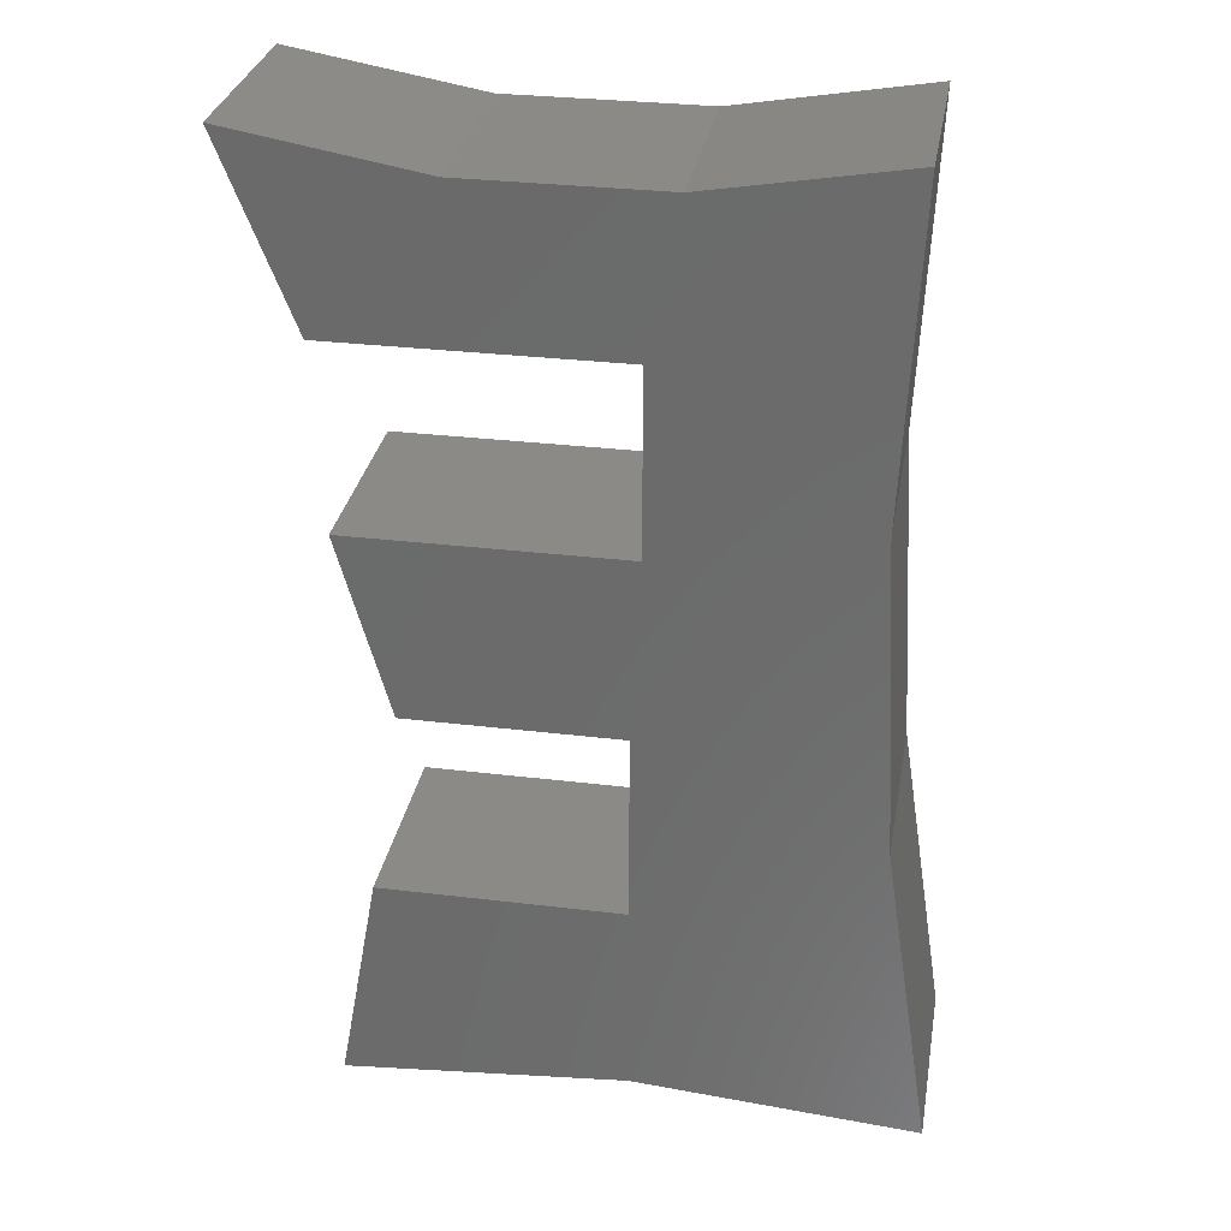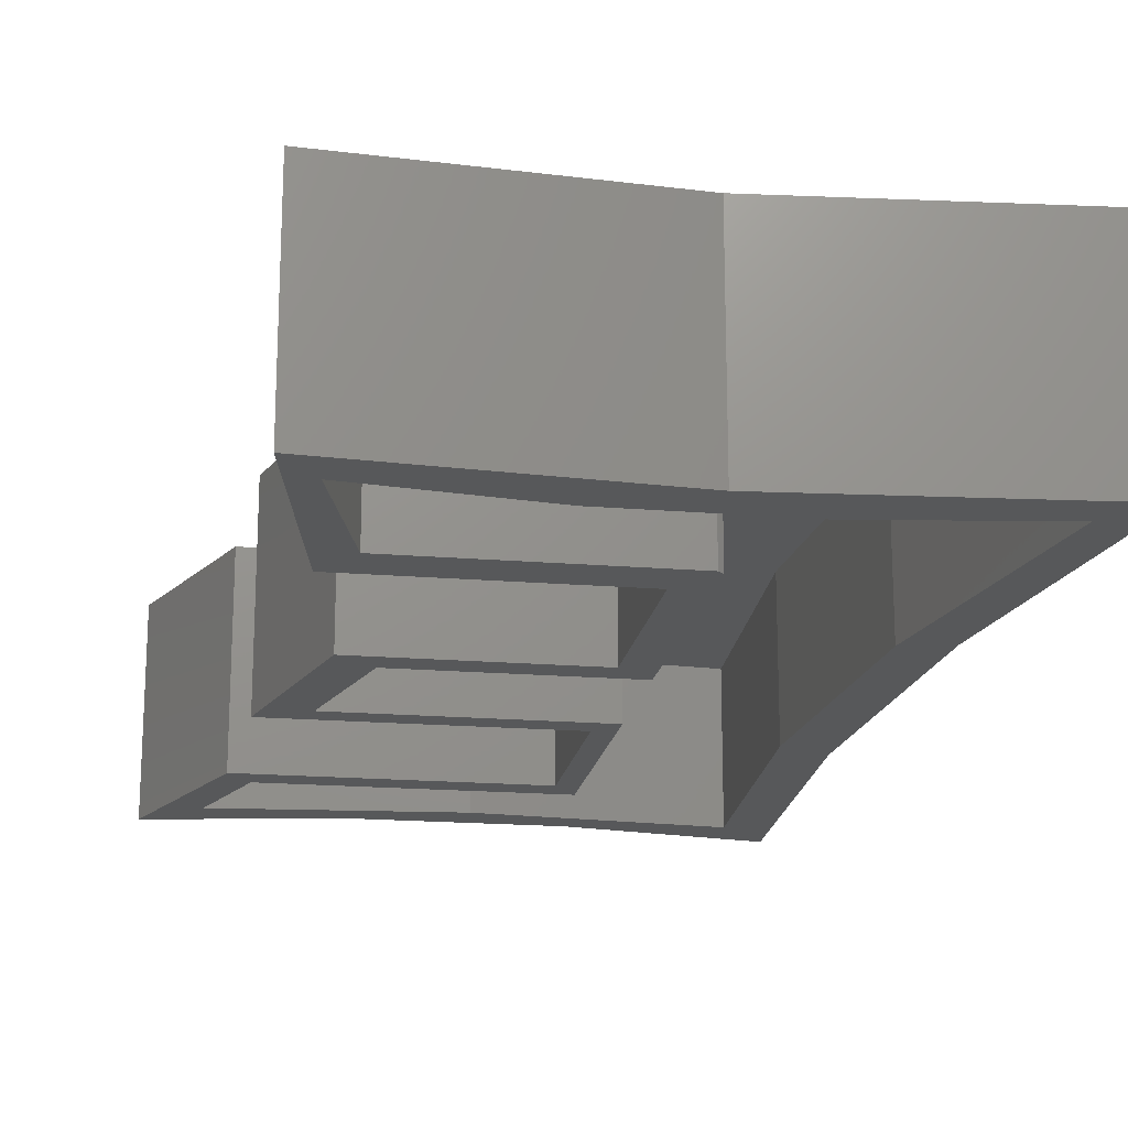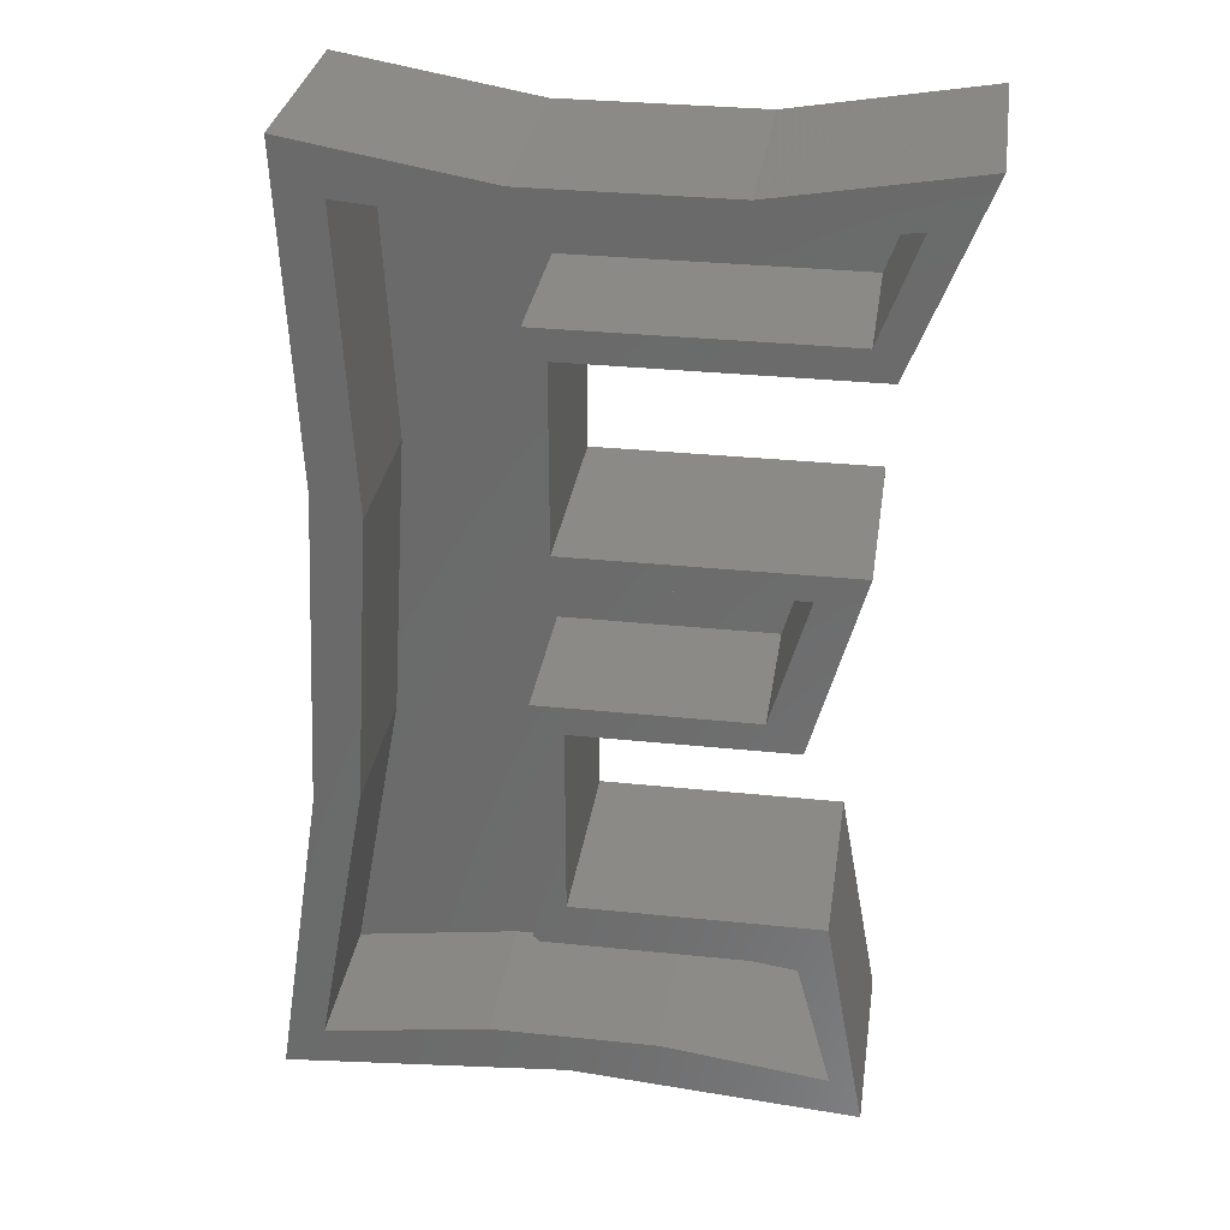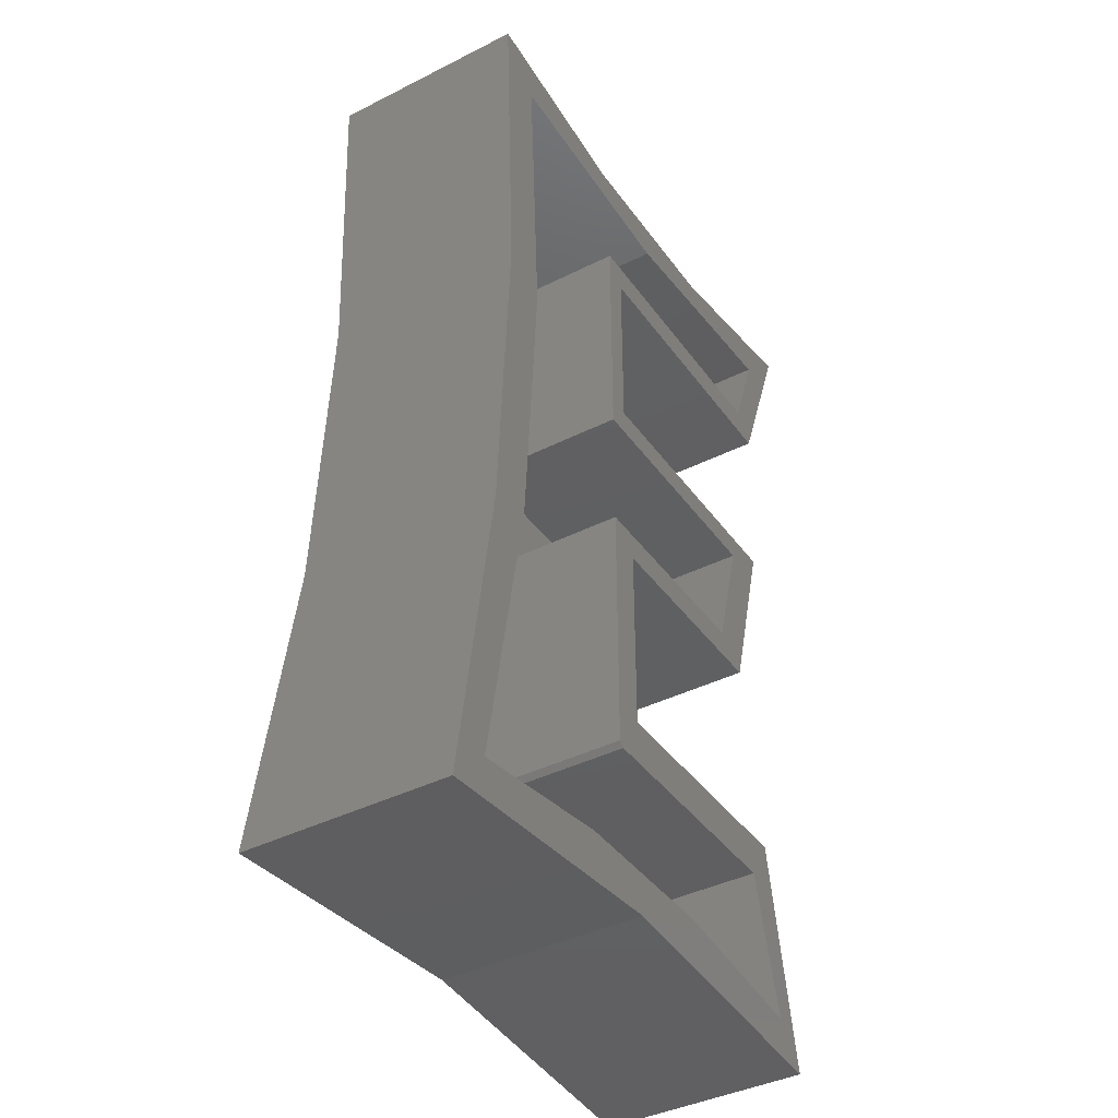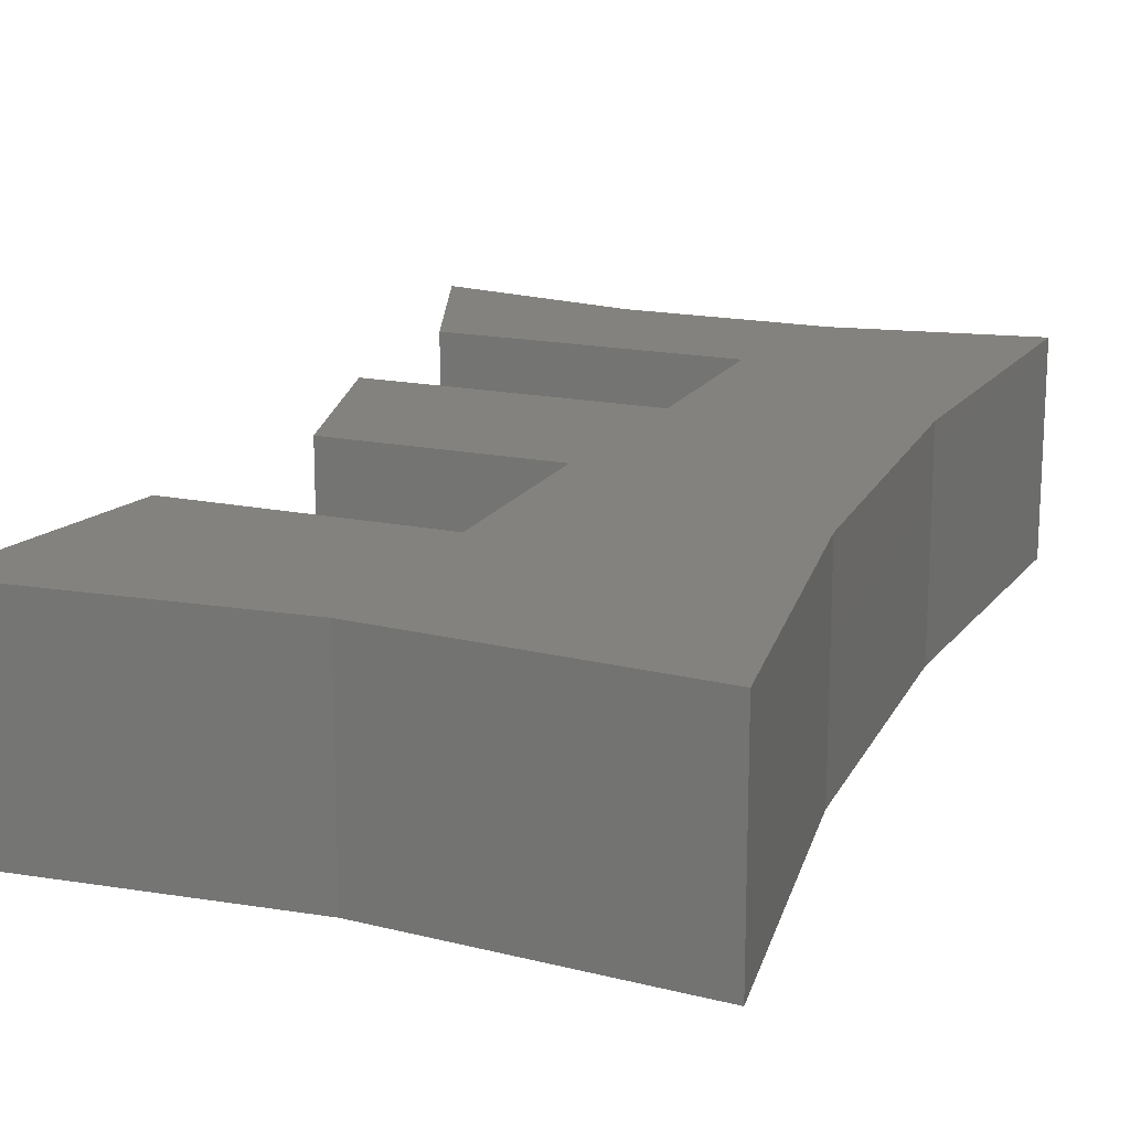
<metadata>
{"format":"stl","ext":"stl","renderer":"f3d","projection":"perspective","resolution":1024,"background":"white","views":[{"elev":30.6,"azim":-170.1,"up":"+Z"},{"elev":-18.5,"azim":170.9,"up":"+Y"},{"elev":31.4,"azim":8.4,"up":"+Z"},{"elev":-40.0,"azim":-58.0,"up":"+Z"},{"elev":17.4,"azim":-157.7,"up":"+Y"}]}
</metadata>
<code>
# stl→obj: 70 verts, 136 faces
v -0.04539 -0.07812 -0.4749
v -0.04539 -0.3047 -0.4749
v -0.04539 -0.07812 -0.08684
v -0.04539 -0.3047 -0.08684
v 0.3232 -0.07812 -0.4827
v 0.3232 -0.3047 -0.4827
v -0.03758 -0.07812 -0.4827
v -0.03758 -0.3047 -0.4827
v -0.2775 -0.3047 0.6094
v 0.07747 -0.3047 0.5788
v -0.06014 -0.3047 0.6379
v -0.3462 -0.3047 0.6875
v -0.3243 -0.3047 0.2066
v -0.2551 -0.3047 0.1749
v -0.3594 -0.3047 -0.6875
v -0.2825 -0.3047 -0.2593
v -0.3496 -0.3047 -0.2741
v -0.4219 -0.3047 -0.75
v 0.001809 -0.3047 -0.7161
v -0.1144 -0.3047 -0.6532
v 0.001809 -0.3047 -0.4171
v 0.001809 -0.3047 -0.1296
v 0.365 -0.3047 -0.4171
v 0.4255 -0.3047 -0.75
v 0.3778 -0.3047 -0.6875
v 0.1329 -0.3047 -0.6532
v 0.5163 -0.3047 0.6875
v 0.4324 -0.3047 0.6094
v 0.4104 -0.3047 0.4151
v 0.3778 -0.3047 0.4592
v -0.01332 -0.3047 0.4151
v -0.04539 -0.3047 0.4592
v -0.01332 -0.3047 0.1428
v -0.04539 -0.3047 0.1043
v 0.3952 -0.3047 0.1428
v 0.3232 -0.3047 0.1043
v 0.3196 -0.3047 -0.1296
v 0.2686 -0.3047 -0.08684
v 0.2302 -0.3047 0.6379
v 0.4324 -0.07812 0.6094
v 0.07747 -0.07812 0.5788
v 0.3778 -0.07812 0.4592
v -0.1144 -0.07812 -0.6532
v 0.1329 -0.07812 -0.6532
v 0.3778 -0.07812 -0.6875
v -0.04539 -0.07812 0.4592
v -0.2775 -0.07812 0.6094
v -0.2551 -0.07812 0.1749
v -0.04539 -0.07812 0.1043
v -0.2825 -0.07812 -0.2593
v 0.3232 -0.07812 0.1043
v 0.2686 -0.07812 -0.08684
v -0.3594 -0.07812 -0.6875
v 0.3196 1.1e-16 -0.1296
v 0.001809 9.24e-17 -0.1296
v 0.3952 1.445e-16 0.1428
v -0.06014 1.656e-16 0.6379
v -0.3243 1.039e-16 0.2066
v -0.3462 1.56e-16 0.6875
v 0.001809 1.855e-17 -0.7161
v 0.365 8.064e-17 -0.4171
v 0.4255 3.831e-17 -0.75
v -0.3496 4.908e-17 -0.2741
v -0.01332 1.218e-16 0.1428
v 0.001809 6.048e-17 -0.4171
v -0.4219 -8.732e-18 -0.75
v 0.5163 2.031e-16 0.6875
v 0.4104 1.756e-16 0.4151
v 0.2302 1.817e-16 0.6379
v -0.01332 1.52e-16 0.4151
f 1 2 3
f 3 2 4
f 5 6 7
f 7 6 8
f 9 10 11
f 9 11 12
f 9 12 13
f 9 13 14
f 15 16 17
f 15 17 18
f 15 18 19
f 15 19 20
f 21 22 2
f 21 2 8
f 21 8 6
f 21 6 23
f 23 6 24
f 24 6 25
f 24 25 19
f 19 25 26
f 19 26 20
f 27 28 29
f 29 28 30
f 29 30 31
f 31 30 32
f 31 32 33
f 33 32 34
f 33 34 35
f 35 34 36
f 35 36 37
f 37 36 38
f 37 38 22
f 22 38 4
f 22 4 2
f 11 10 39
f 39 10 28
f 39 28 27
f 17 16 13
f 13 16 14
f 40 41 42
f 7 1 43
f 5 7 43
f 5 43 44
f 5 44 45
f 46 42 41
f 46 41 47
f 46 47 48
f 46 48 49
f 48 50 49
f 49 50 3
f 49 3 51
f 51 3 52
f 1 3 43
f 43 3 50
f 43 50 53
f 8 2 7
f 7 2 1
f 53 15 43
f 43 15 20
f 43 20 44
f 44 20 26
f 44 26 45
f 45 26 25
f 47 9 48
f 48 9 14
f 48 14 50
f 50 14 16
f 50 16 53
f 53 16 15
f 40 28 41
f 41 28 10
f 41 10 47
f 47 10 9
f 30 28 42
f 42 28 40
f 46 32 42
f 42 32 30
f 49 34 46
f 46 34 32
f 51 36 49
f 49 36 34
f 38 36 52
f 52 36 51
f 3 4 52
f 52 4 38
f 25 6 45
f 45 6 5
f 54 55 56
f 57 58 59
f 60 61 62
f 63 58 64
f 63 64 56
f 63 56 55
f 63 55 65
f 66 63 65
f 66 65 61
f 66 61 60
f 67 68 69
f 69 68 70
f 69 70 57
f 57 70 64
f 57 64 58
f 66 60 18
f 18 60 19
f 60 62 19
f 19 62 24
f 58 12 59
f 12 58 13
f 13 58 63
f 13 63 17
f 17 63 66
f 17 66 18
f 69 27 67
f 27 69 39
f 39 69 57
f 39 57 11
f 11 57 59
f 11 59 12
f 68 67 29
f 29 67 27
f 31 70 29
f 29 70 68
f 64 70 33
f 33 70 31
f 35 56 33
f 33 56 64
f 54 56 37
f 37 56 35
f 22 55 37
f 37 55 54
f 65 55 21
f 21 55 22
f 23 61 21
f 21 61 65
f 24 62 23
f 23 62 61

</code>
